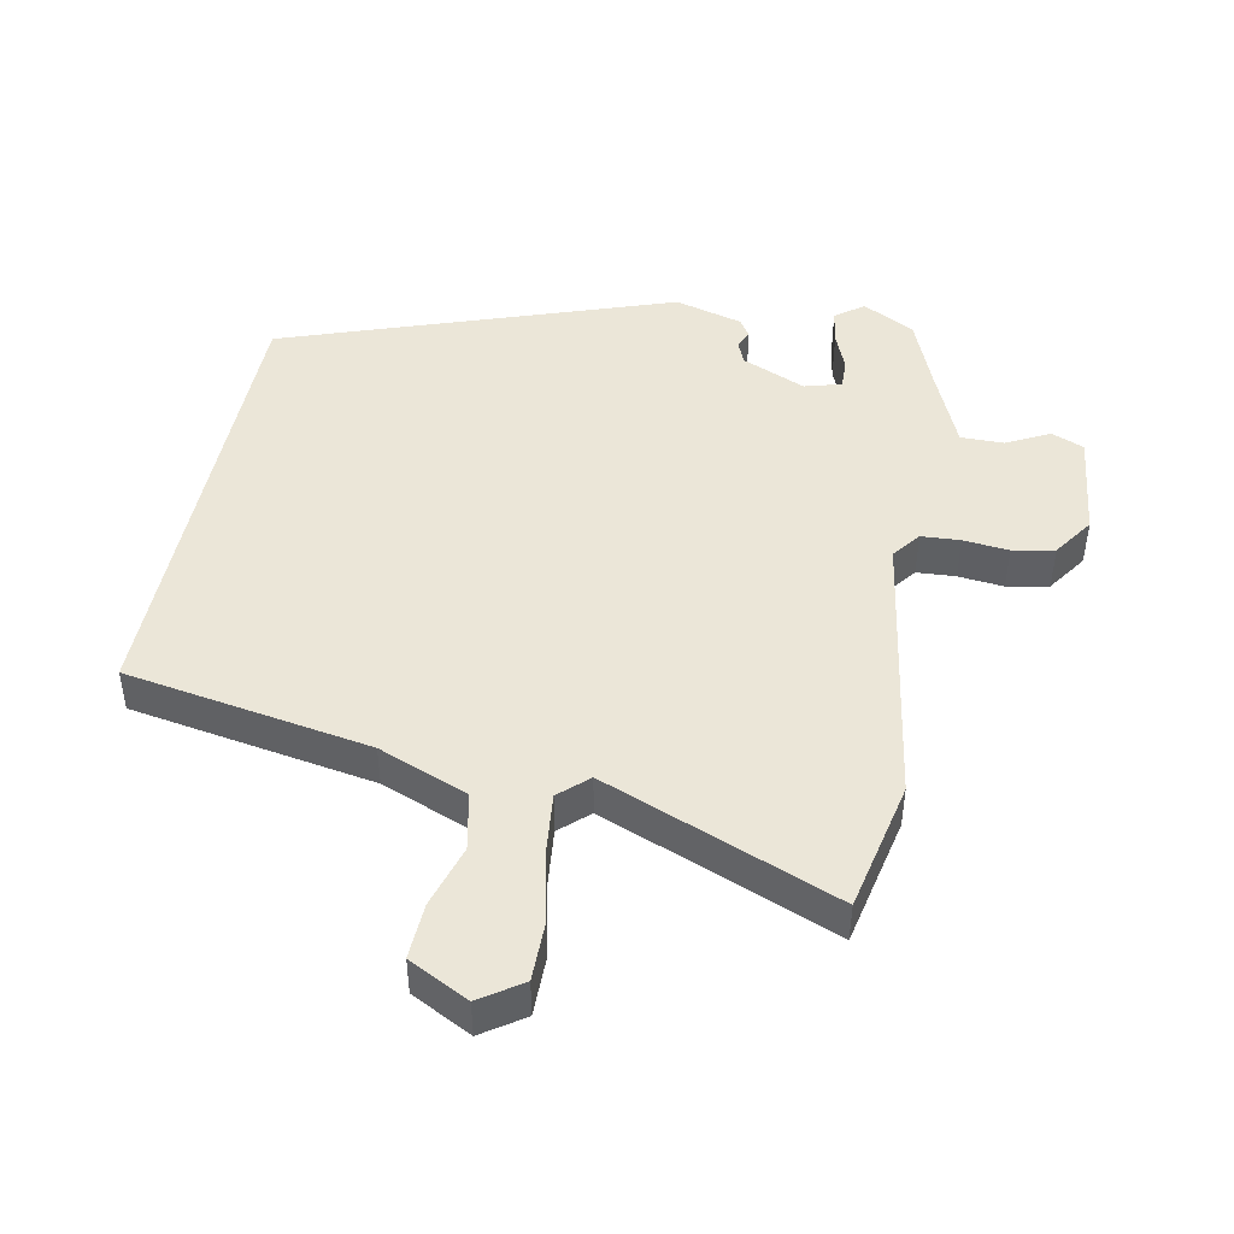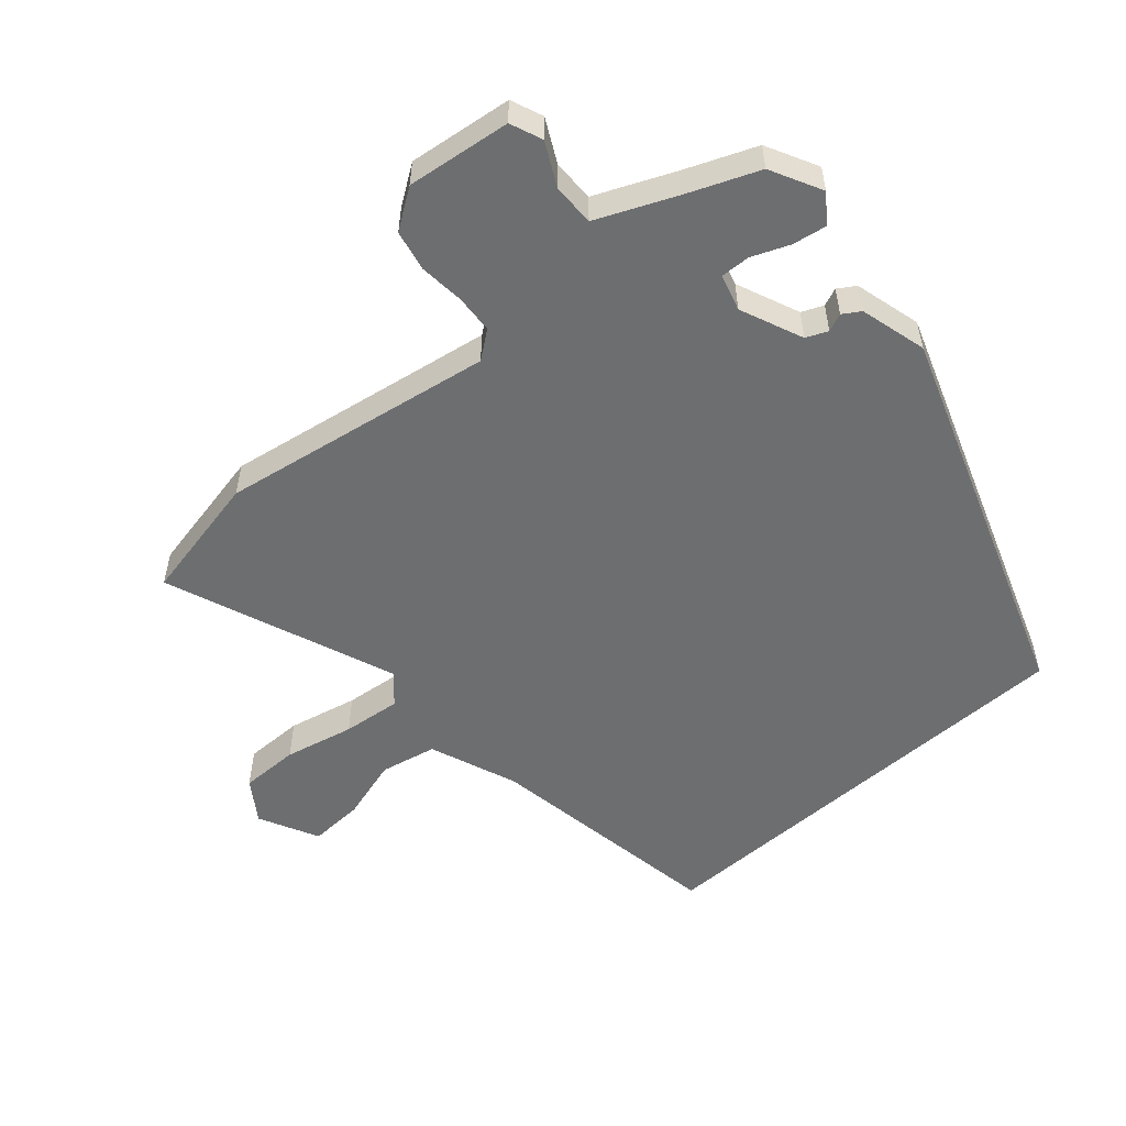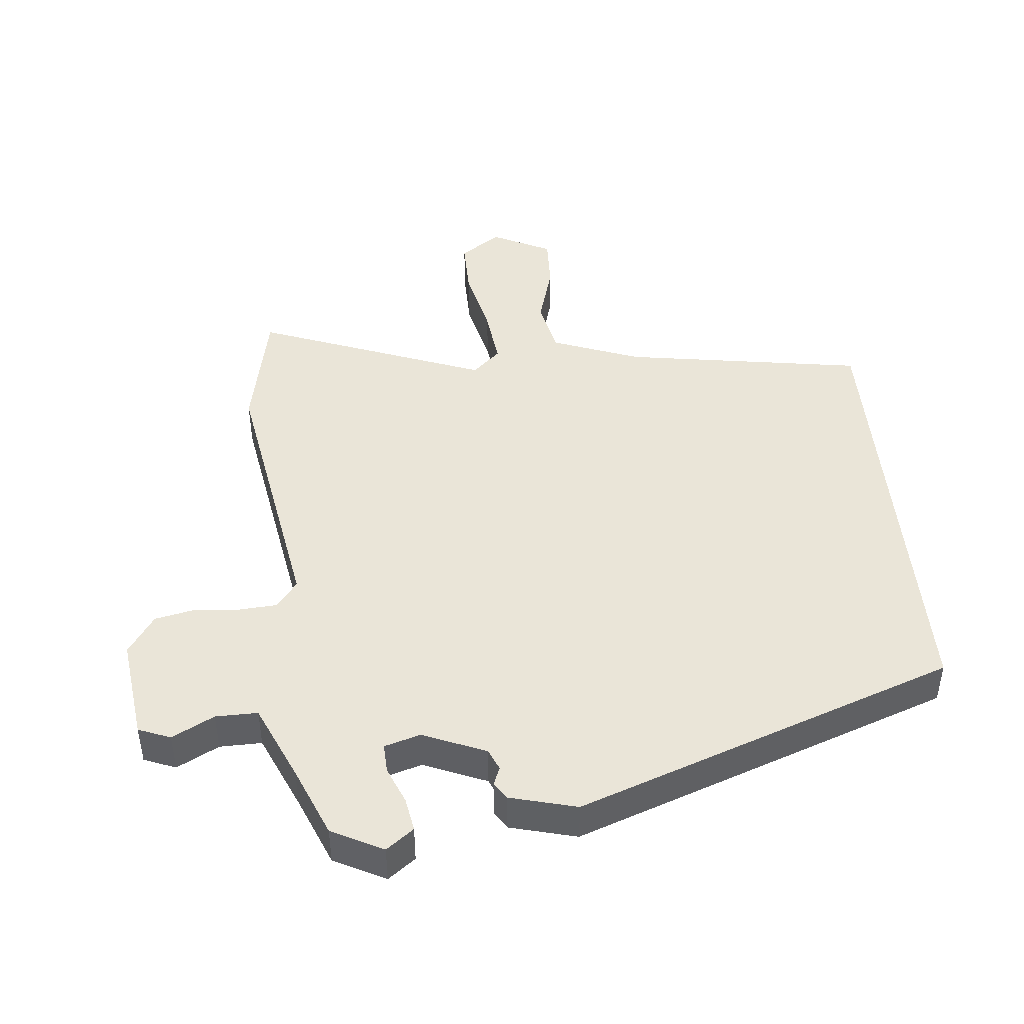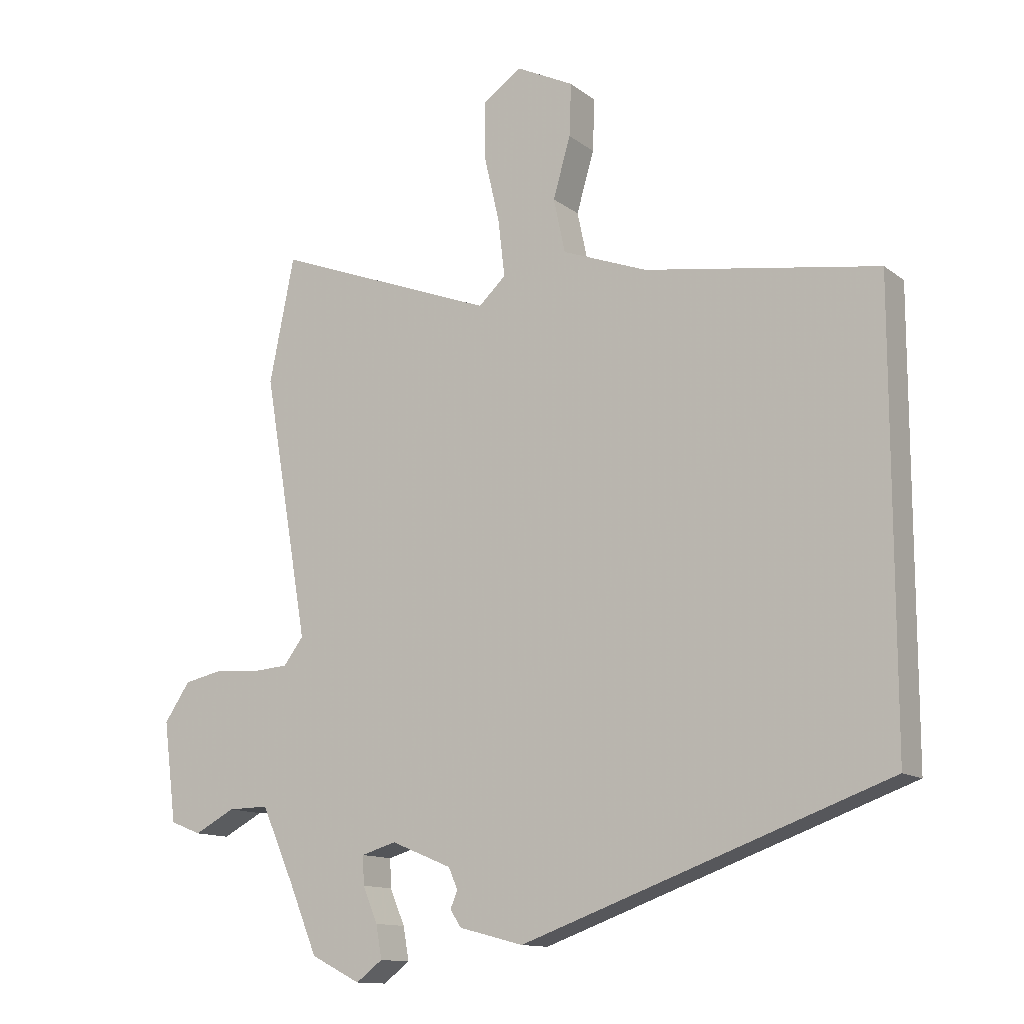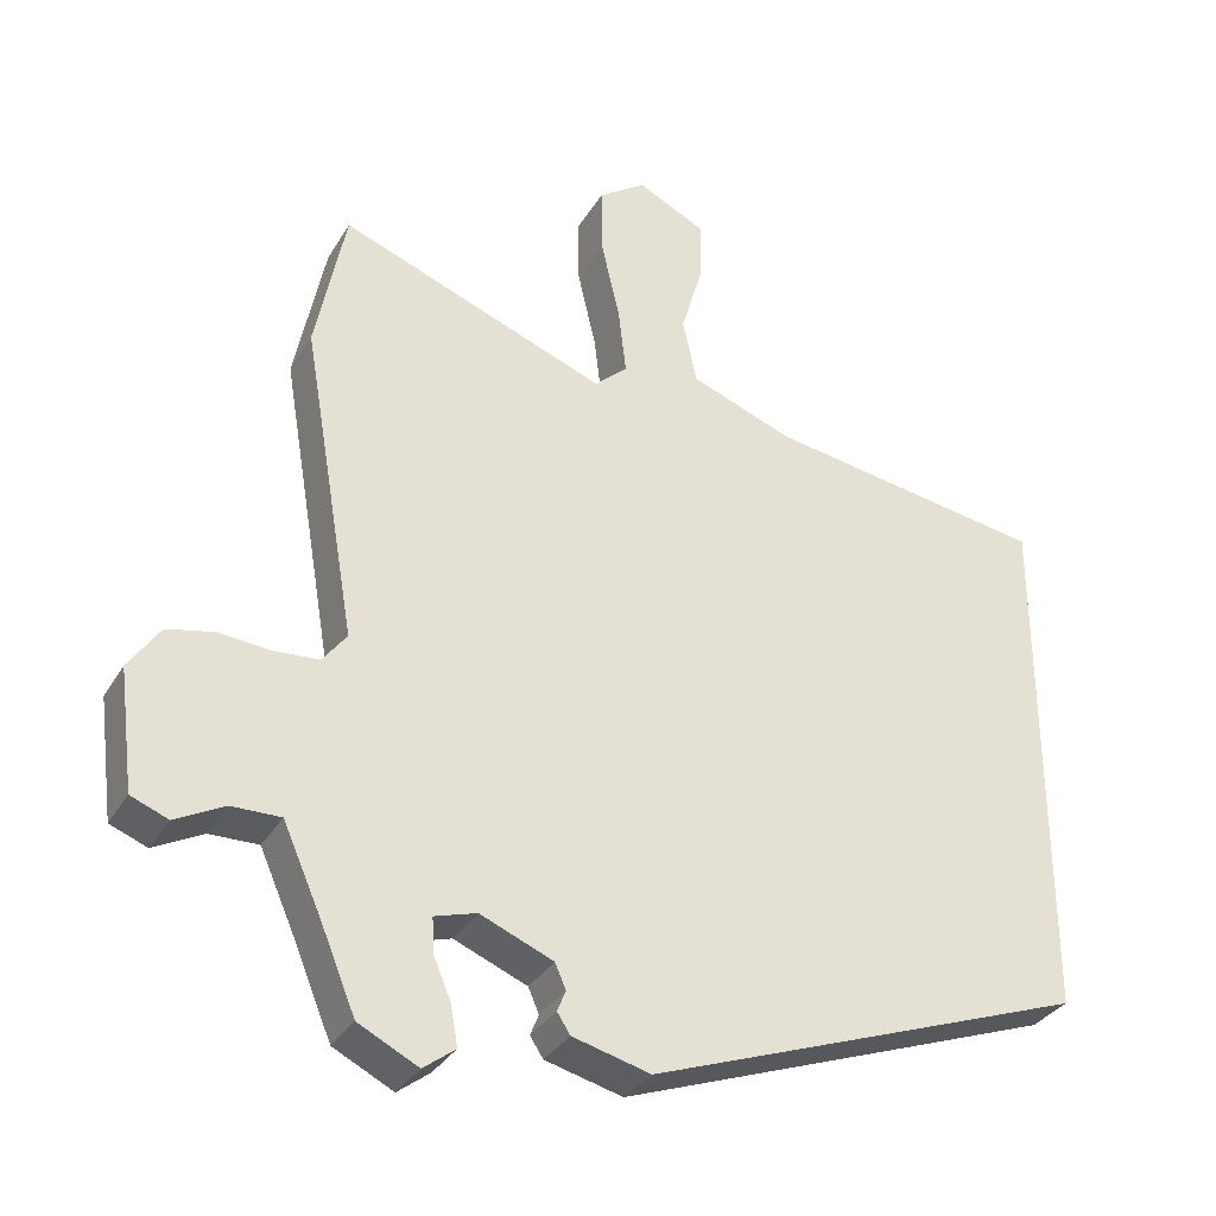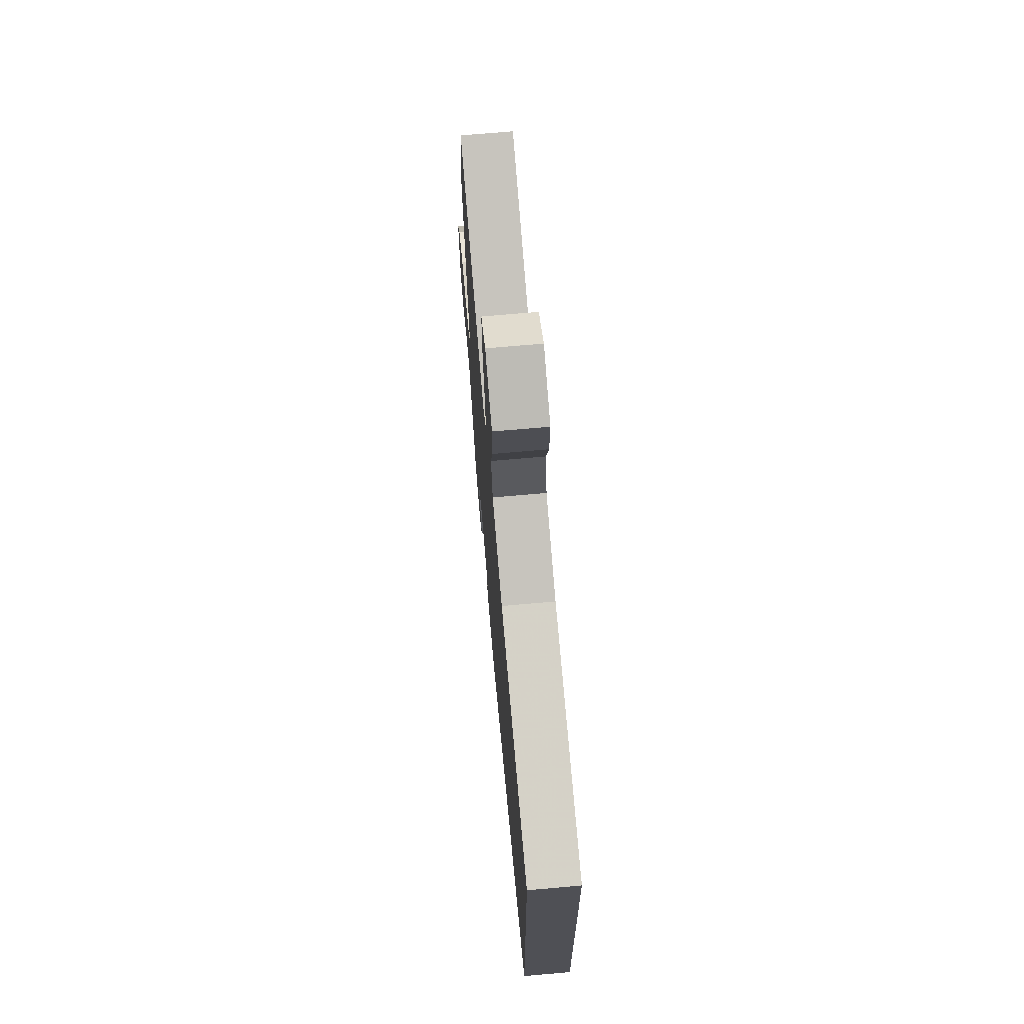
<metadata>
{"format":"obj","ext":"obj","renderer":"f3d","projection":"perspective","resolution":1024,"background":"white","views":[{"elev":46.3,"azim":11.7,"up":"+Y"},{"elev":-54.2,"azim":131.6,"up":"+Y"},{"elev":45.3,"azim":174.6,"up":"+Y"},{"elev":-12.6,"azim":-148.7,"up":"+Z"},{"elev":-33.0,"azim":153.6,"up":"+Z"},{"elev":70.0,"azim":-95.1,"up":"+Z"}]}
</metadata>
<code>
v -0.5 0.07 -0.277
v -0.5 0.07 0.402
v -0.139 0.07 0.459
v -0.007 0.07 0.509
v 0.011 0.07 0.593
v -0.016 0.07 0.686
v -0.019 0.07 0.767
v 0.07 0.07 0.811
v 0.131 0.07 0.769
v 0.13 0.07 0.681
v 0.106 0.07 0.577
v 0.096 0.07 0.49
v 0.138 0.07 0.451
v 0.483 0.07 0.583
v 0.522 0.07 0.391
v 0.452 0.07 -0.017
v 0.483 0.07 -0.058
v 0.54 0.07 -0.062
v 0.607 0.07 -0.056
v 0.668 0.07 -0.069
v 0.708 0.07 -0.128
v 0.688 0.07 -0.283
v 0.64 0.07 -0.302
v 0.577 0.07 -0.269
v 0.514 0.07 -0.268
v 0.463 0.07 -0.383
v 0.419 0.07 -0.489
v 0.342 0.07 -0.528
v 0.301 0.07 -0.497
v 0.31 0.07 -0.446
v 0.333 0.07 -0.391
v 0.335 0.07 -0.347
v 0.281 0.07 -0.331
v 0.187 0.07 -0.37
v 0.173 0.07 -0.402
v 0.184 0.07 -0.429
v 0.167 0.07 -0.455
v 0.067 0.07 -0.481
v -0.5 0 -0.277
v -0.5 0 0.402
v -0.139 0 0.459
v -0.007 0 0.509
v 0.011 0 0.593
v -0.016 0 0.686
v -0.019 0 0.767
v 0.07 0 0.811
v 0.131 0 0.769
v 0.13 0 0.681
v 0.106 0 0.577
v 0.096 0 0.49
v 0.138 0 0.451
v 0.483 0 0.583
v 0.522 0 0.391
v 0.452 0 -0.017
v 0.483 0 -0.058
v 0.54 0 -0.062
v 0.607 0 -0.056
v 0.668 0 -0.069
v 0.708 0 -0.128
v 0.688 0 -0.283
v 0.64 0 -0.302
v 0.577 0 -0.269
v 0.514 0 -0.268
v 0.463 0 -0.383
v 0.419 0 -0.489
v 0.342 0 -0.528
v 0.301 0 -0.497
v 0.31 0 -0.446
v 0.333 0 -0.391
v 0.335 0 -0.347
v 0.281 0 -0.331
v 0.187 0 -0.37
v 0.173 0 -0.402
v 0.184 0 -0.429
v 0.167 0 -0.455
v 0.067 0 -0.481
f 35 36 37 38
f 34 35 38 1
f 33 34 1 2
f 32 33 2 3
f 28 29 30 31
f 26 27 28 31
f 25 26 31 32
f 21 22 23 24
f 21 24 25
f 18 19 20 21
f 17 18 21 25
f 16 17 25 32
f 13 14 15 16
f 12 13 16 32
f 8 9 10 11
f 8 11 12
f 5 6 7 8
f 4 5 8 12
f 3 4 12 32
f 76 75 74 73
f 39 76 73 72
f 40 39 72 71
f 41 40 71 70
f 69 68 67 66
f 69 66 65 64
f 70 69 64 63
f 62 61 60 59
f 63 62 59
f 59 58 57 56
f 63 59 56 55
f 70 63 55 54
f 54 53 52 51
f 70 54 51 50
f 49 48 47 46
f 50 49 46
f 46 45 44 43
f 50 46 43 42
f 70 50 42 41
f 1 39 40 2
f 2 40 41 3
f 3 41 42 4
f 4 42 43 5
f 5 43 44 6
f 6 44 45 7
f 7 45 46 8
f 8 46 47 9
f 9 47 48 10
f 10 48 49 11
f 11 49 50 12
f 12 50 51 13
f 13 51 52 14
f 14 52 53 15
f 15 53 54 16
f 16 54 55 17
f 17 55 56 18
f 18 56 57 19
f 19 57 58 20
f 20 58 59 21
f 21 59 60 22
f 22 60 61 23
f 23 61 62 24
f 24 62 63 25
f 25 63 64 26
f 26 64 65 27
f 27 65 66 28
f 28 66 67 29
f 29 67 68 30
f 30 68 69 31
f 31 69 70 32
f 32 70 71 33
f 33 71 72 34
f 34 72 73 35
f 35 73 74 36
f 36 74 75 37
f 37 75 76 38
f 38 76 39 1

</code>
